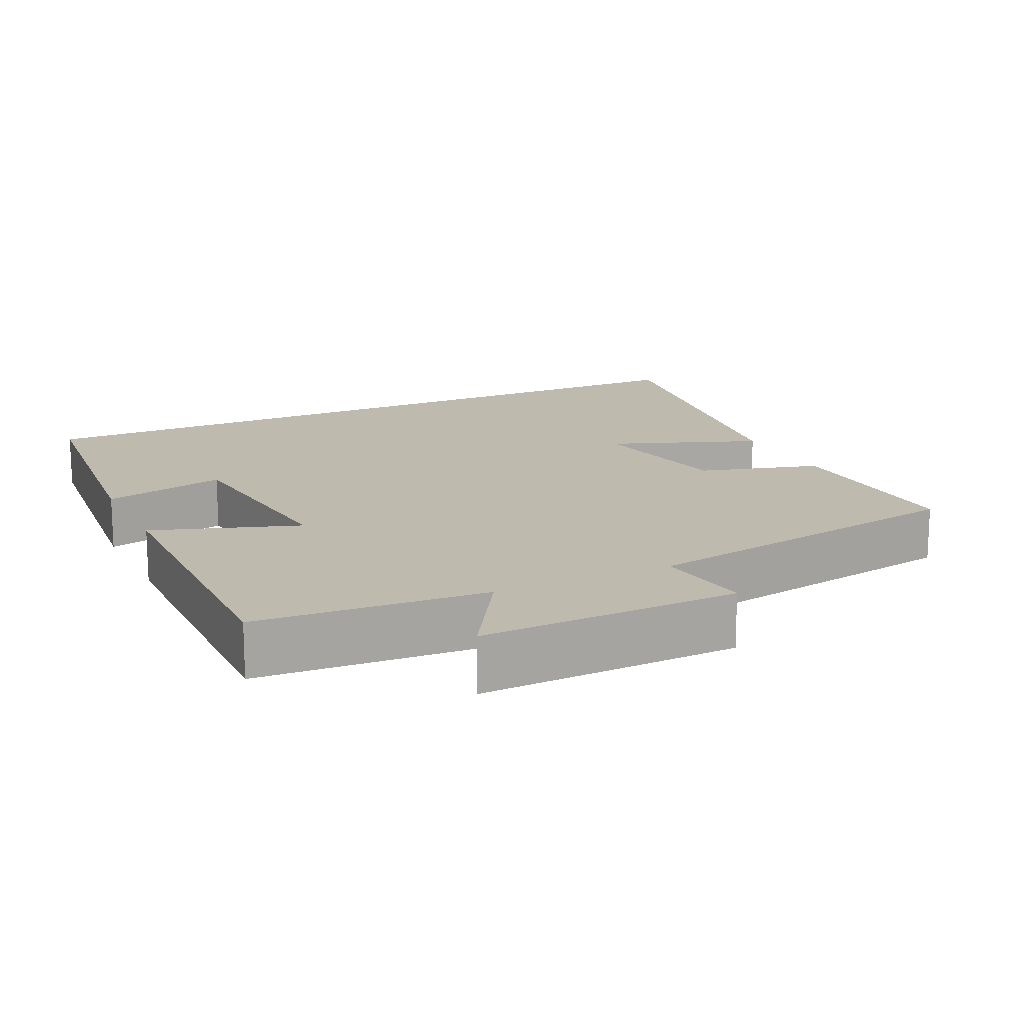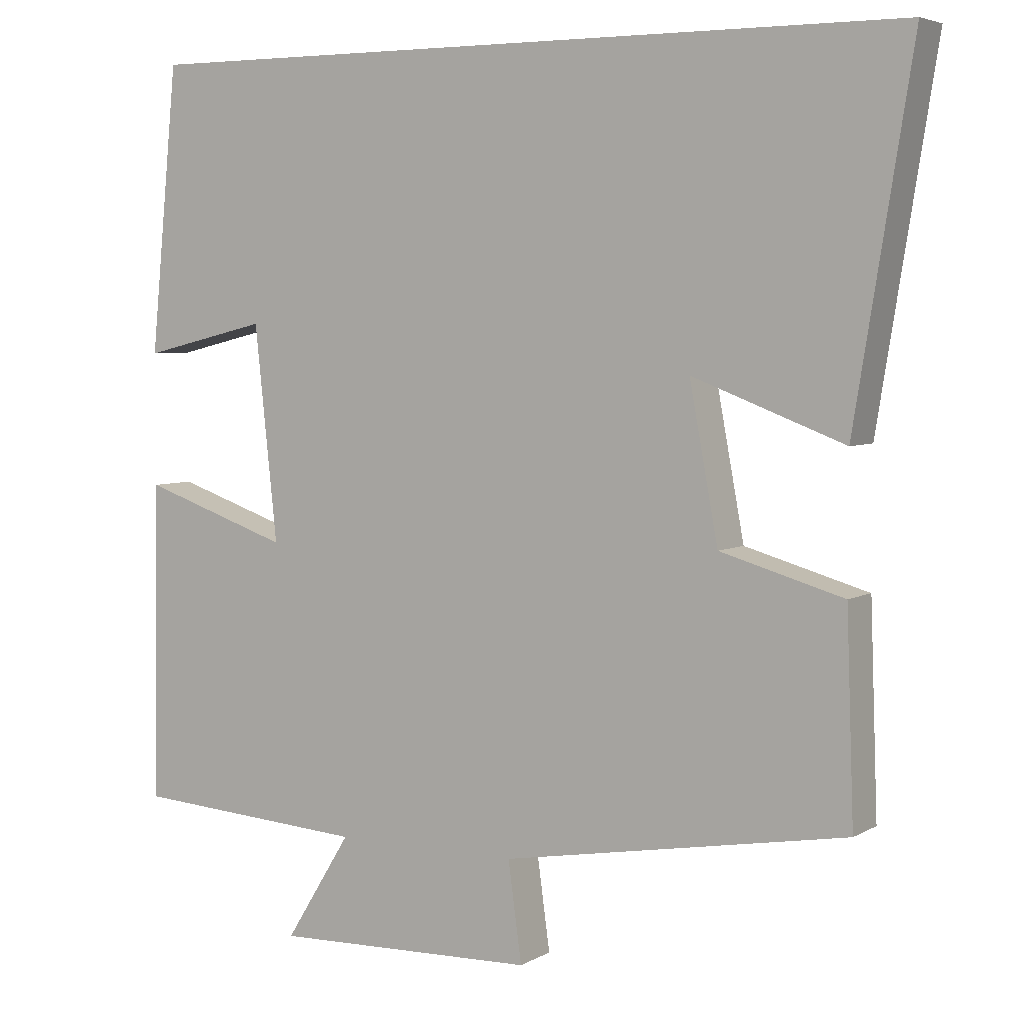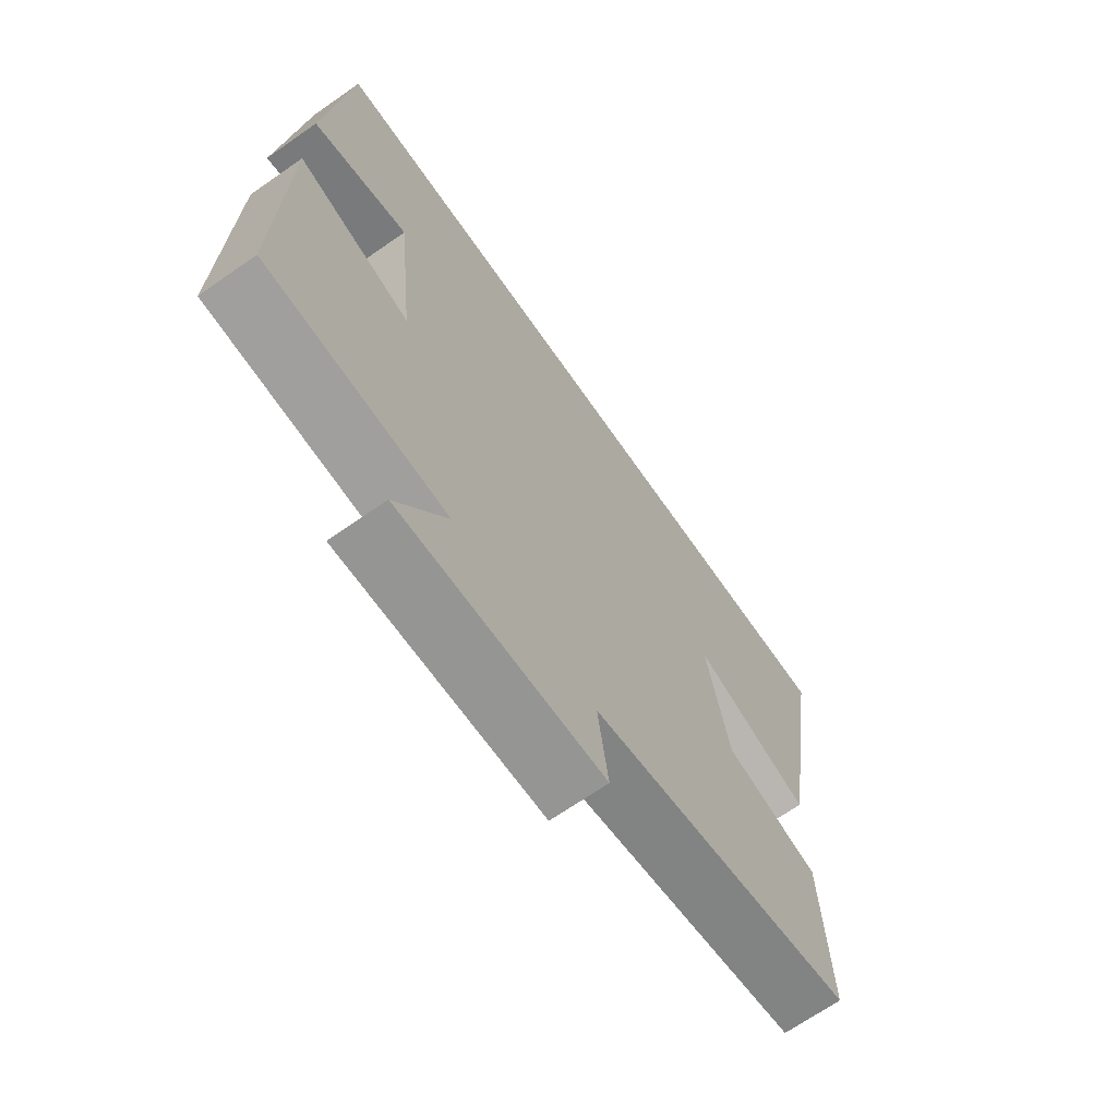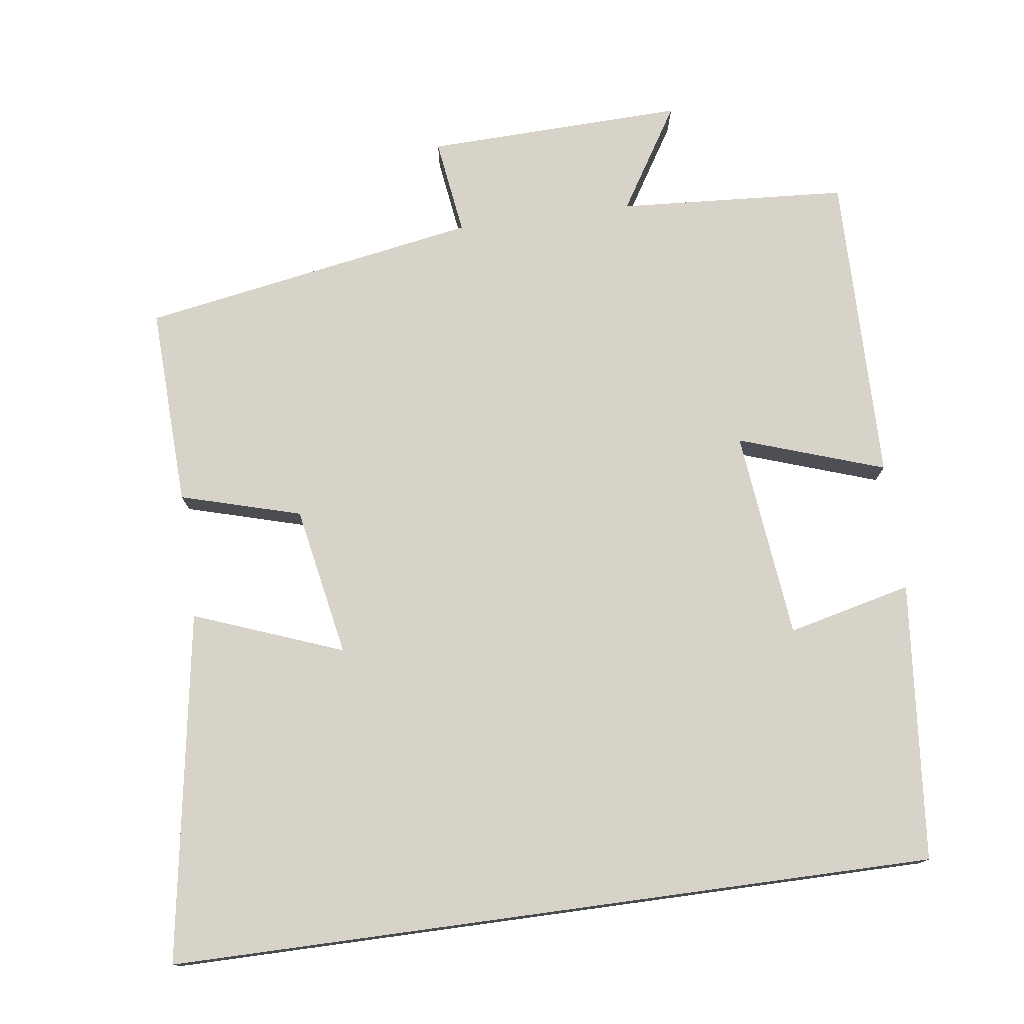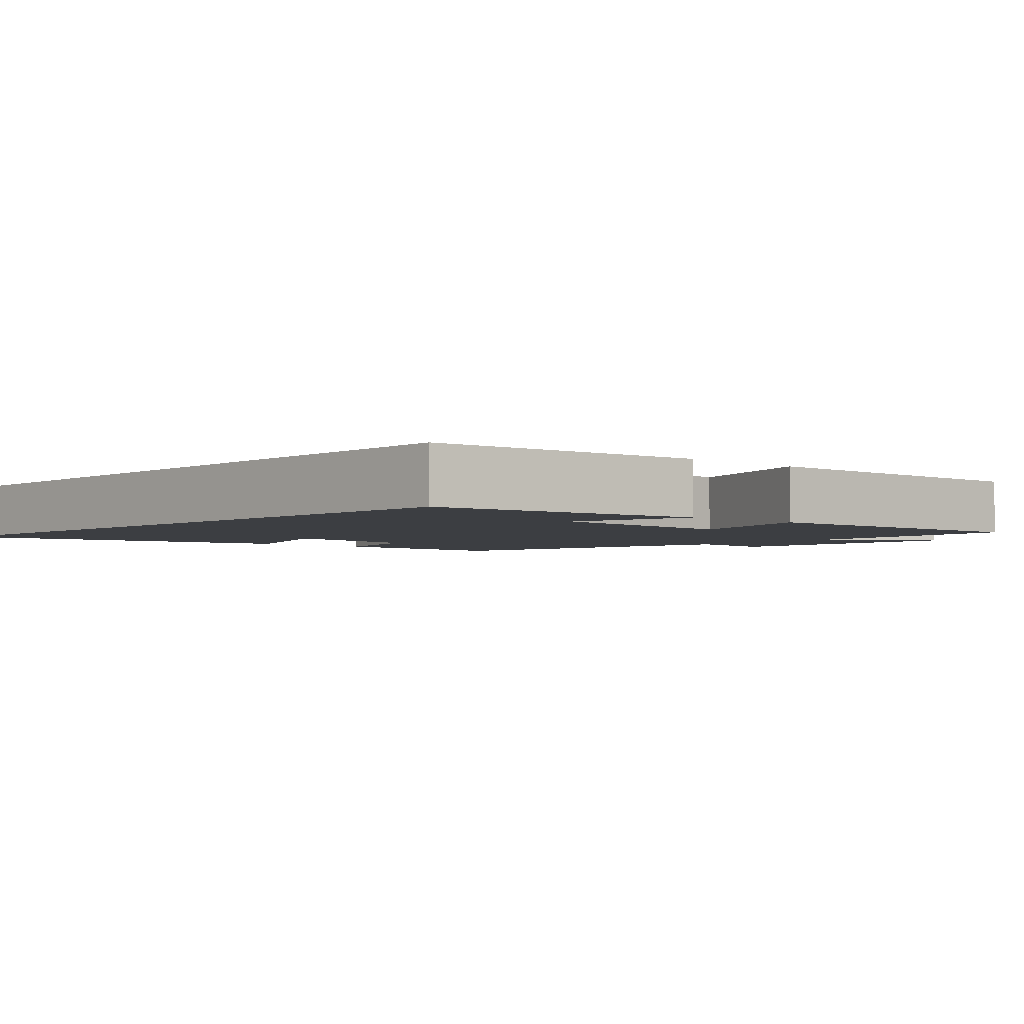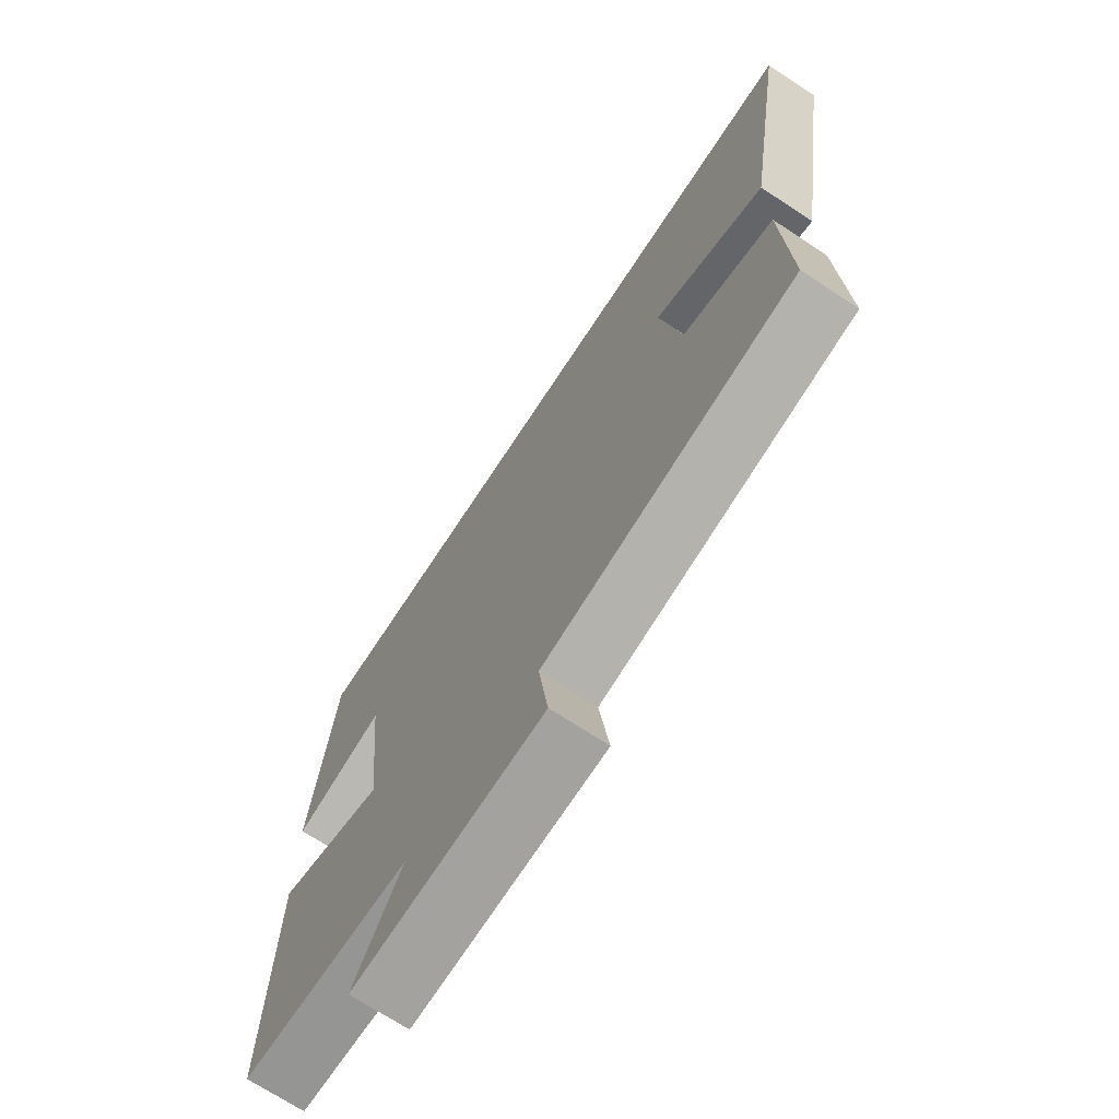
<metadata>
{"format":"obj","ext":"obj","renderer":"f3d","projection":"perspective","resolution":1024,"background":"white","views":[{"elev":15.6,"azim":154.4,"up":"+Y"},{"elev":4.8,"azim":-149.1,"up":"+Z"},{"elev":-68.6,"azim":124.9,"up":"+Z"},{"elev":76.2,"azim":-7.8,"up":"+Y"},{"elev":-3.1,"azim":47.9,"up":"+Y"},{"elev":-70.9,"azim":-123.3,"up":"+Z"}]}
</metadata>
<code>
v -0.51 0.07 -0.421
v -0.5 0.07 -0.148
v -0.336 0.07 -0.101
v -0.298 0.07 0.103
v -0.5 0.07 0.026
v -0.577 0.07 0.5
v 0.463 0.07 0.5
v 0.5 0.07 0.121
v 0.332 0.07 0.161
v 0.302 0.07 -0.123
v 0.5 0.07 -0.055
v 0.507 0.07 -0.479
v 0.195 0.07 -0.5
v 0.283 0.07 -0.642
v -0.069 0.07 -0.632
v -0.051 0.07 -0.5
v -0.51 0 -0.421
v -0.5 0 -0.148
v -0.336 0 -0.101
v -0.298 0 0.103
v -0.5 0 0.026
v -0.577 0 0.5
v 0.463 0 0.5
v 0.5 0 0.121
v 0.332 0 0.161
v 0.302 0 -0.123
v 0.5 0 -0.055
v 0.507 0 -0.479
v 0.195 0 -0.5
v 0.283 0 -0.642
v -0.069 0 -0.632
v -0.051 0 -0.5
f 13 14 15 16
f 10 11 12 13
f 9 10 13 16
f 6 7 8 9
f 4 5 6
f 4 6 9
f 3 4 9 16
f 1 2 3 16
f 32 31 30 29
f 29 28 27 26
f 32 29 26 25
f 25 24 23 22
f 22 21 20
f 25 22 20
f 32 25 20 19
f 32 19 18 17
f 1 17 18 2
f 2 18 19 3
f 3 19 20 4
f 4 20 21 5
f 5 21 22 6
f 6 22 23 7
f 7 23 24 8
f 8 24 25 9
f 9 25 26 10
f 10 26 27 11
f 11 27 28 12
f 12 28 29 13
f 13 29 30 14
f 14 30 31 15
f 15 31 32 16
f 16 32 17 1

</code>
